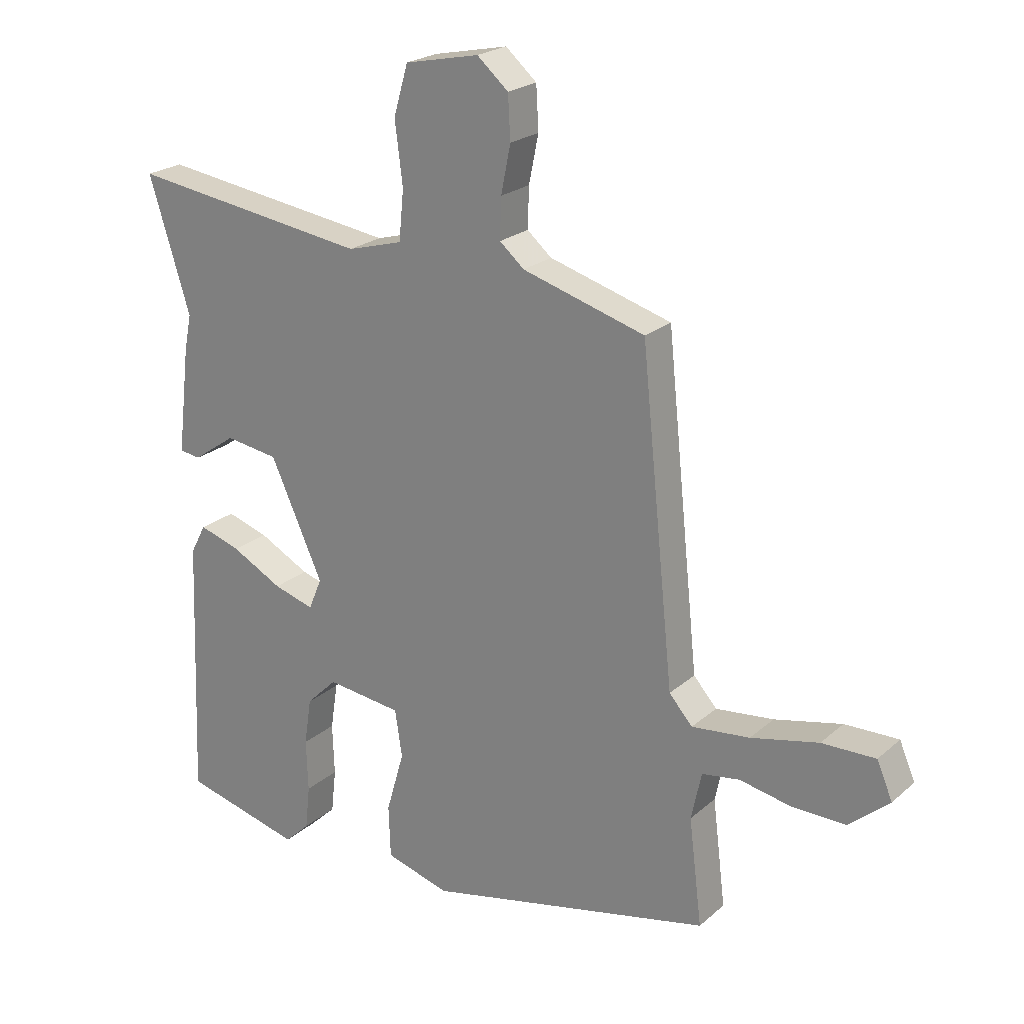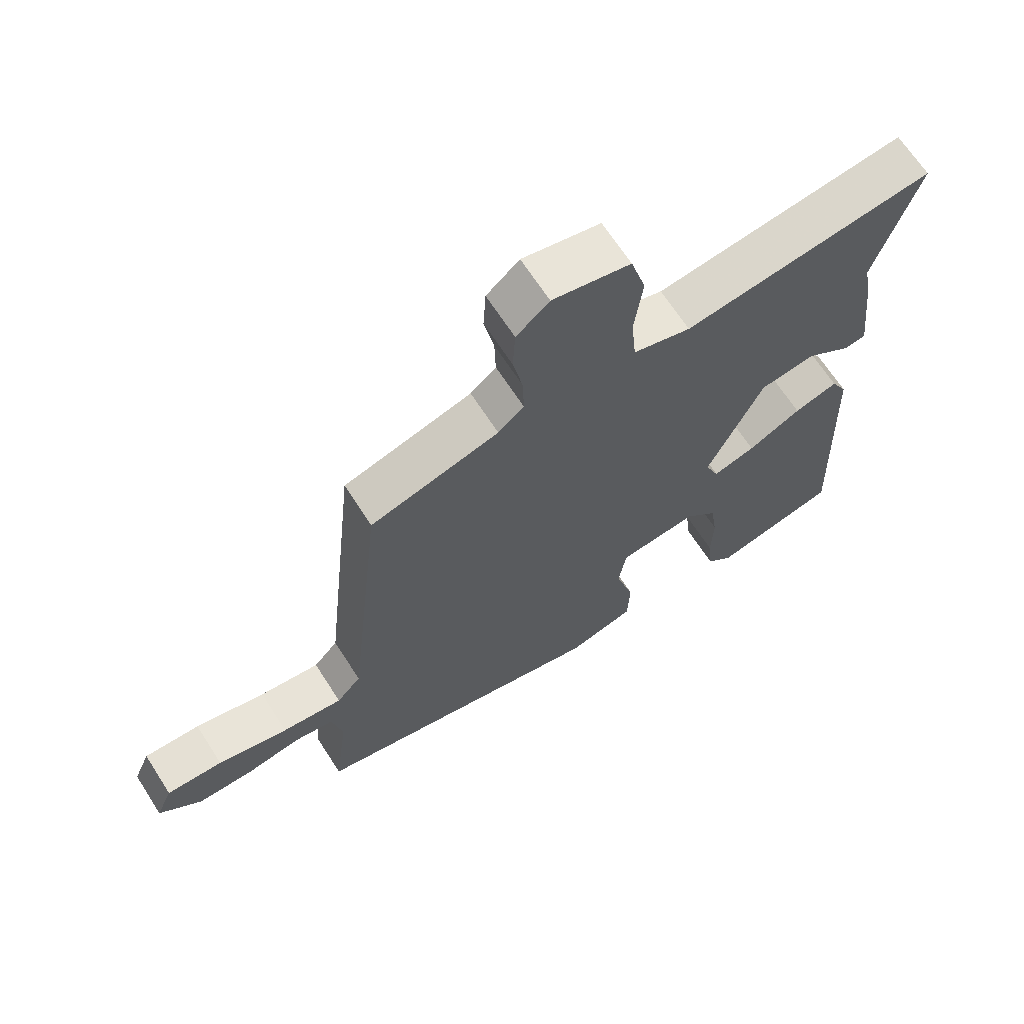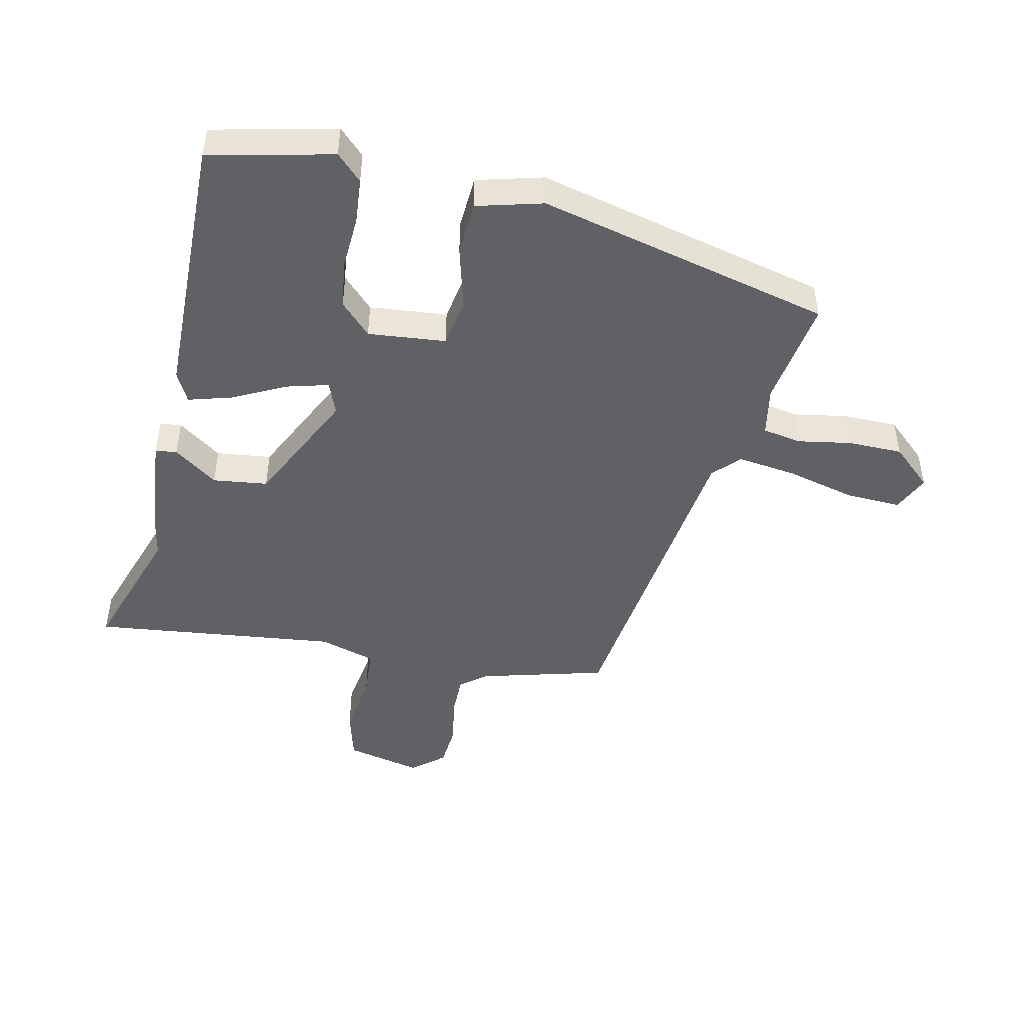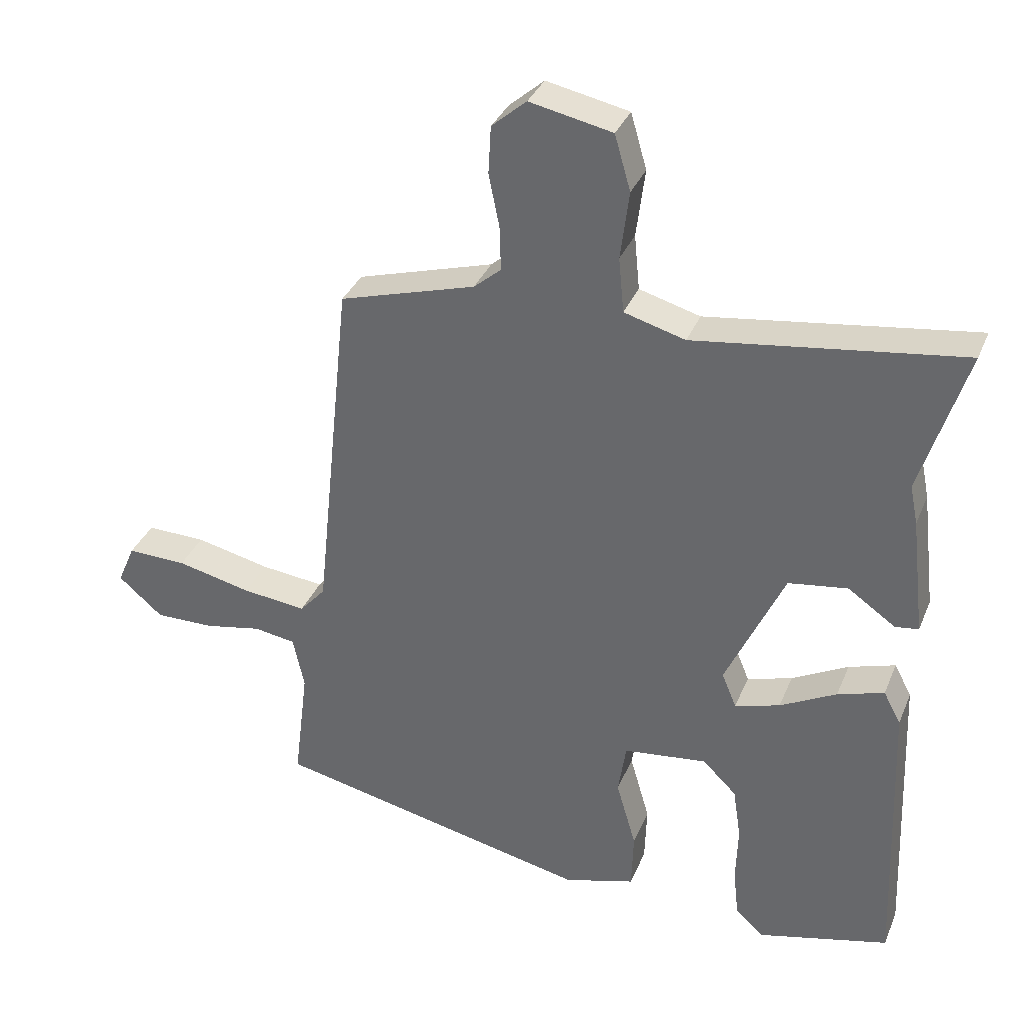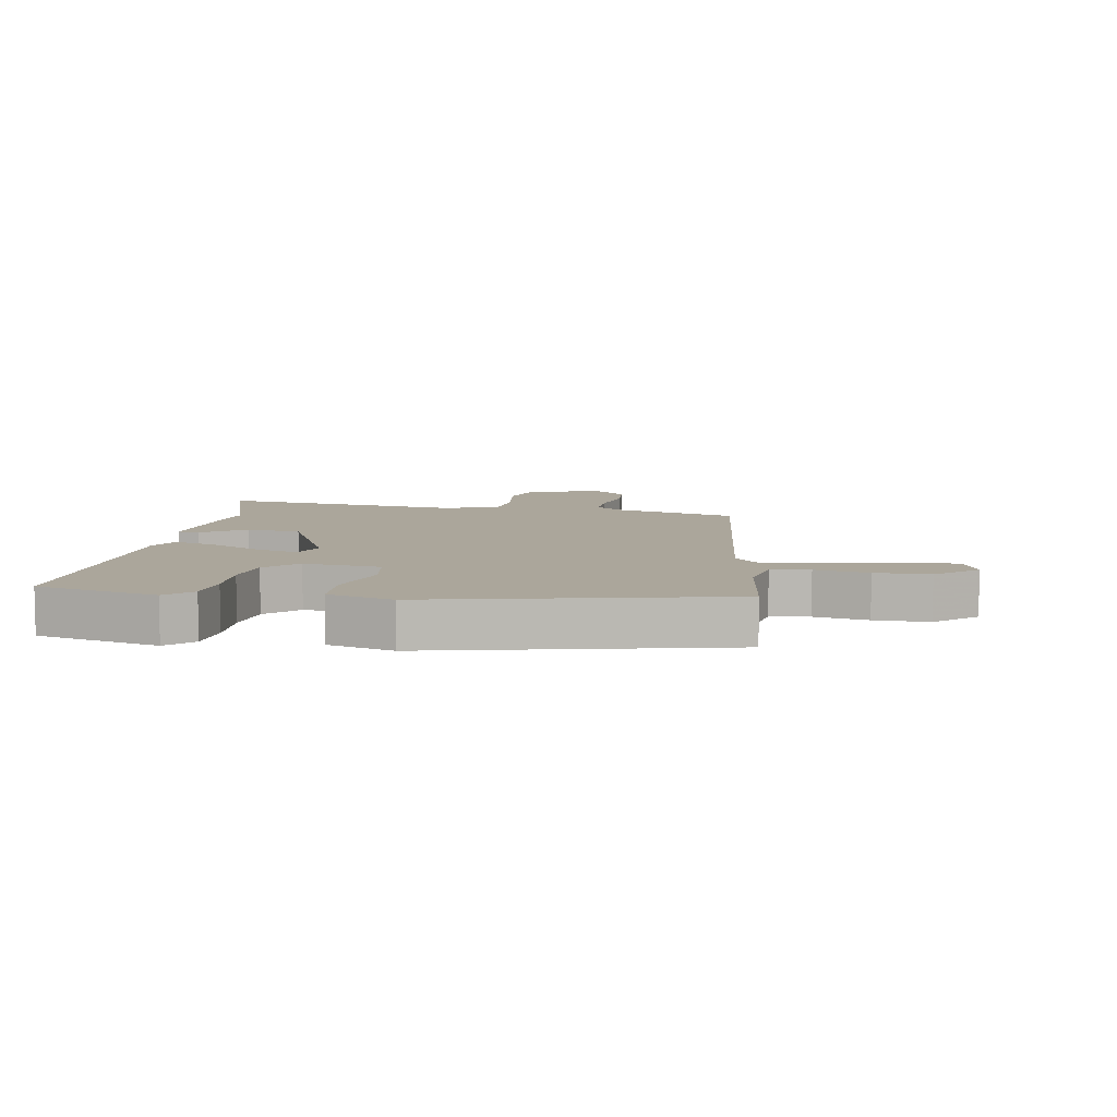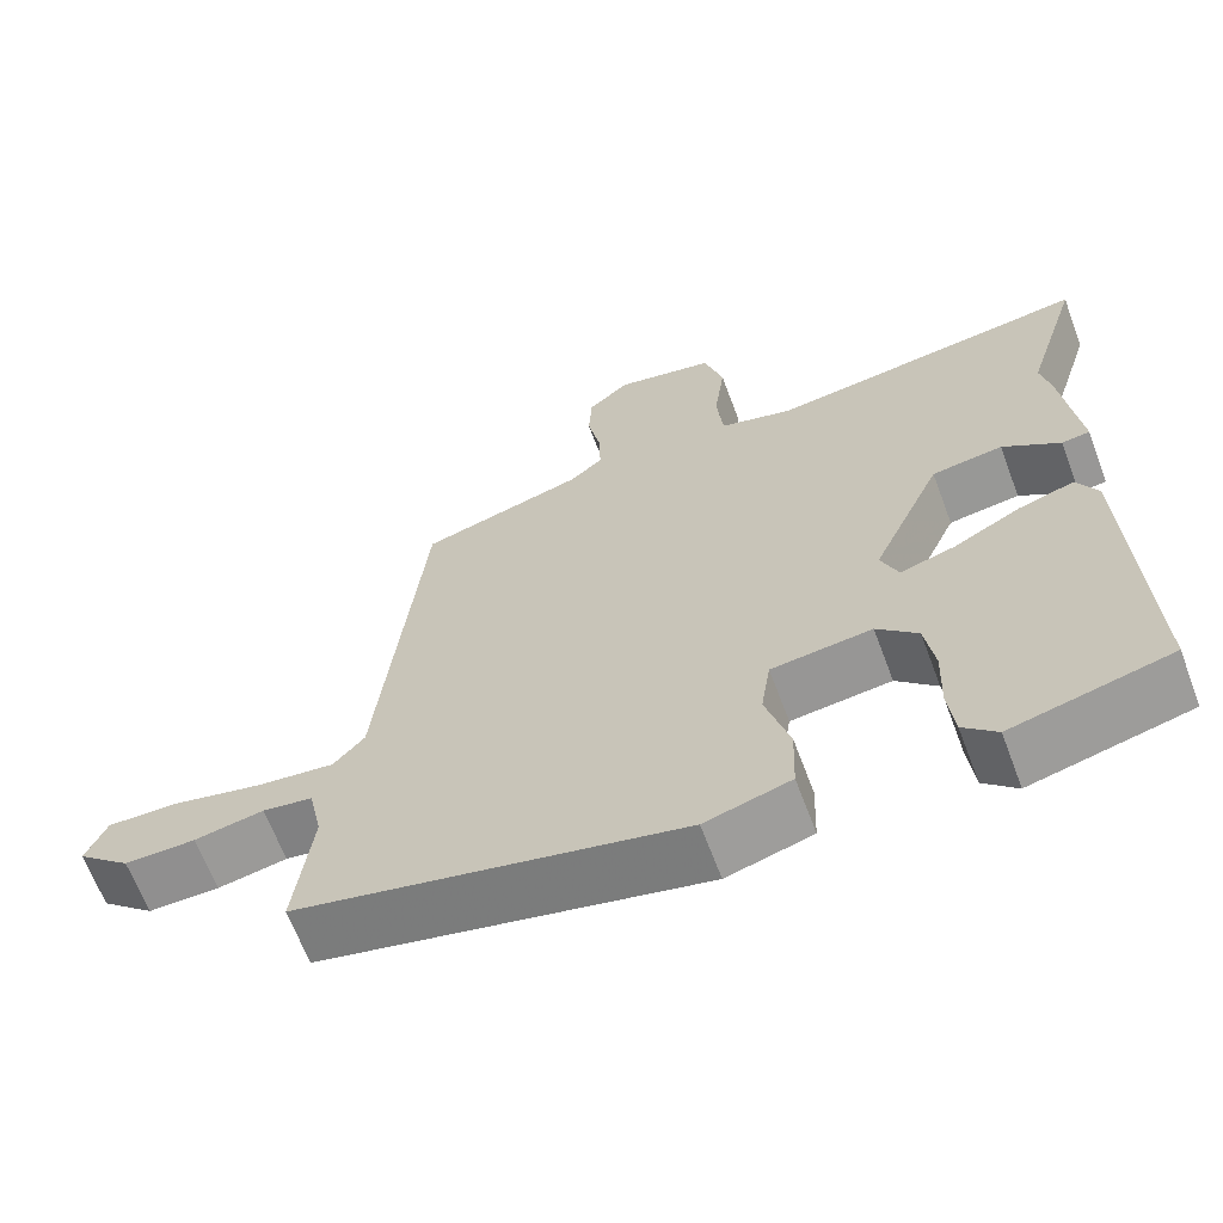
<metadata>
{"format":"obj","ext":"obj","renderer":"f3d","projection":"perspective","resolution":1024,"background":"white","views":[{"elev":22.6,"azim":-145.2,"up":"+Z"},{"elev":66.8,"azim":-32.7,"up":"+Z"},{"elev":-46.5,"azim":166.4,"up":"+Y"},{"elev":34.4,"azim":20.4,"up":"+Z"},{"elev":7.9,"azim":-170.8,"up":"+Y"},{"elev":-65.1,"azim":20.5,"up":"+Z"}]}
</metadata>
<code>
v -0.396 0.07 0.485
v -0.191 0.07 0.545
v -0.15 0.07 0.58
v -0.152 0.07 0.647
v -0.168 0.07 0.726
v -0.164 0.07 0.798
v -0.112 0.07 0.843
v 0.012 0.07 0.817
v 0.036 0.07 0.734
v 0.023 0.07 0.631
v 0.031 0.07 0.548
v 0.123 0.07 0.522
v 0.524 0.07 0.577
v 0.455 0.07 0.356
v 0.467 0.07 0.297
v 0.488 0.07 0.118
v 0.453 0.07 0.113
v 0.381 0.07 0.163
v 0.292 0.07 0.15
v 0.204 0.07 -0.043
v 0.226 0.07 -0.096
v 0.294 0.07 -0.076
v 0.379 0.07 -0.031
v 0.449 0.07 -0.009
v 0.475 0.07 -0.058
v 0.492 0.07 -0.498
v 0.293 0.07 -0.548
v 0.251 0.07 -0.508
v 0.243 0.07 -0.434
v 0.246 0.07 -0.347
v 0.234 0.07 -0.268
v 0.183 0.07 -0.218
v 0.057 0.07 -0.233
v 0.045 0.07 -0.312
v 0.075 0.07 -0.416
v 0.072 0.07 -0.504
v -0.035 0.07 -0.535
v -0.516 0.07 -0.429
v -0.494 0.07 -0.251
v -0.511 0.07 -0.171
v -0.574 0.07 -0.161
v -0.661 0.07 -0.178
v -0.75 0.07 -0.179
v -0.817 0.07 -0.121
v -0.791 0.07 -0.06
v -0.701 0.07 -0.062
v -0.588 0.07 -0.088
v -0.491 0.07 -0.099
v -0.452 0.07 -0.055
v -0.396 0 0.485
v -0.191 0 0.545
v -0.15 0 0.58
v -0.152 0 0.647
v -0.168 0 0.726
v -0.164 0 0.798
v -0.112 0 0.843
v 0.012 0 0.817
v 0.036 0 0.734
v 0.023 0 0.631
v 0.031 0 0.548
v 0.123 0 0.522
v 0.524 0 0.577
v 0.455 0 0.356
v 0.467 0 0.297
v 0.488 0 0.118
v 0.453 0 0.113
v 0.381 0 0.163
v 0.292 0 0.15
v 0.204 0 -0.043
v 0.226 0 -0.096
v 0.294 0 -0.076
v 0.379 0 -0.031
v 0.449 0 -0.009
v 0.475 0 -0.058
v 0.492 0 -0.498
v 0.293 0 -0.548
v 0.251 0 -0.508
v 0.243 0 -0.434
v 0.246 0 -0.347
v 0.234 0 -0.268
v 0.183 0 -0.218
v 0.057 0 -0.233
v 0.045 0 -0.312
v 0.075 0 -0.416
v 0.072 0 -0.504
v -0.035 0 -0.535
v -0.516 0 -0.429
v -0.494 0 -0.251
v -0.511 0 -0.171
v -0.574 0 -0.161
v -0.661 0 -0.178
v -0.75 0 -0.179
v -0.817 0 -0.121
v -0.791 0 -0.06
v -0.701 0 -0.062
v -0.588 0 -0.088
v -0.491 0 -0.099
v -0.452 0 -0.055
f 45 46 47
f 44 45 47
f 43 44 47
f 42 43 47
f 41 42 47
f 40 41 47 48
f 39 40 48 49
f 38 39 49
f 37 38 49
f 36 37 49
f 35 36 49
f 34 35 49
f 28 29 30
f 27 28 30
f 26 27 30
f 25 26 30
f 24 25 30
f 23 24 30
f 22 23 30
f 21 22 30 31
f 20 21 31 32
f 16 17 18
f 15 16 18
f 14 15 18
f 14 18 19
f 13 14 19
f 12 13 19
f 11 12 19 20
f 8 9 10
f 7 8 10
f 6 7 10
f 5 6 10
f 4 5 10
f 3 4 10 11
f 20 32 33
f 11 20 33
f 3 11 33
f 2 3 33
f 33 34 49
f 2 33 49
f 1 2 49
f 96 95 94
f 96 94 93
f 96 93 92
f 96 92 91
f 96 91 90
f 97 96 90 89
f 98 97 89 88
f 98 88 87
f 98 87 86
f 98 86 85
f 98 85 84
f 98 84 83
f 79 78 77
f 79 77 76
f 79 76 75
f 79 75 74
f 79 74 73
f 79 73 72
f 79 72 71
f 80 79 71 70
f 81 80 70 69
f 67 66 65
f 67 65 64
f 67 64 63
f 68 67 63
f 68 63 62
f 68 62 61
f 69 68 61 60
f 59 58 57
f 59 57 56
f 59 56 55
f 59 55 54
f 59 54 53
f 60 59 53 52
f 82 81 69
f 82 69 60
f 82 60 52
f 82 52 51
f 98 83 82
f 98 82 51
f 98 51 50
f 1 50 51 2
f 2 51 52 3
f 3 52 53 4
f 4 53 54 5
f 5 54 55 6
f 6 55 56 7
f 7 56 57 8
f 8 57 58 9
f 9 58 59 10
f 10 59 60 11
f 11 60 61 12
f 12 61 62 13
f 13 62 63 14
f 14 63 64 15
f 15 64 65 16
f 16 65 66 17
f 17 66 67 18
f 18 67 68 19
f 19 68 69 20
f 20 69 70 21
f 21 70 71 22
f 22 71 72 23
f 23 72 73 24
f 24 73 74 25
f 25 74 75 26
f 26 75 76 27
f 27 76 77 28
f 28 77 78 29
f 29 78 79 30
f 30 79 80 31
f 31 80 81 32
f 32 81 82 33
f 33 82 83 34
f 34 83 84 35
f 35 84 85 36
f 36 85 86 37
f 37 86 87 38
f 38 87 88 39
f 39 88 89 40
f 40 89 90 41
f 41 90 91 42
f 42 91 92 43
f 43 92 93 44
f 44 93 94 45
f 45 94 95 46
f 46 95 96 47
f 47 96 97 48
f 48 97 98 49
f 49 98 50 1

</code>
